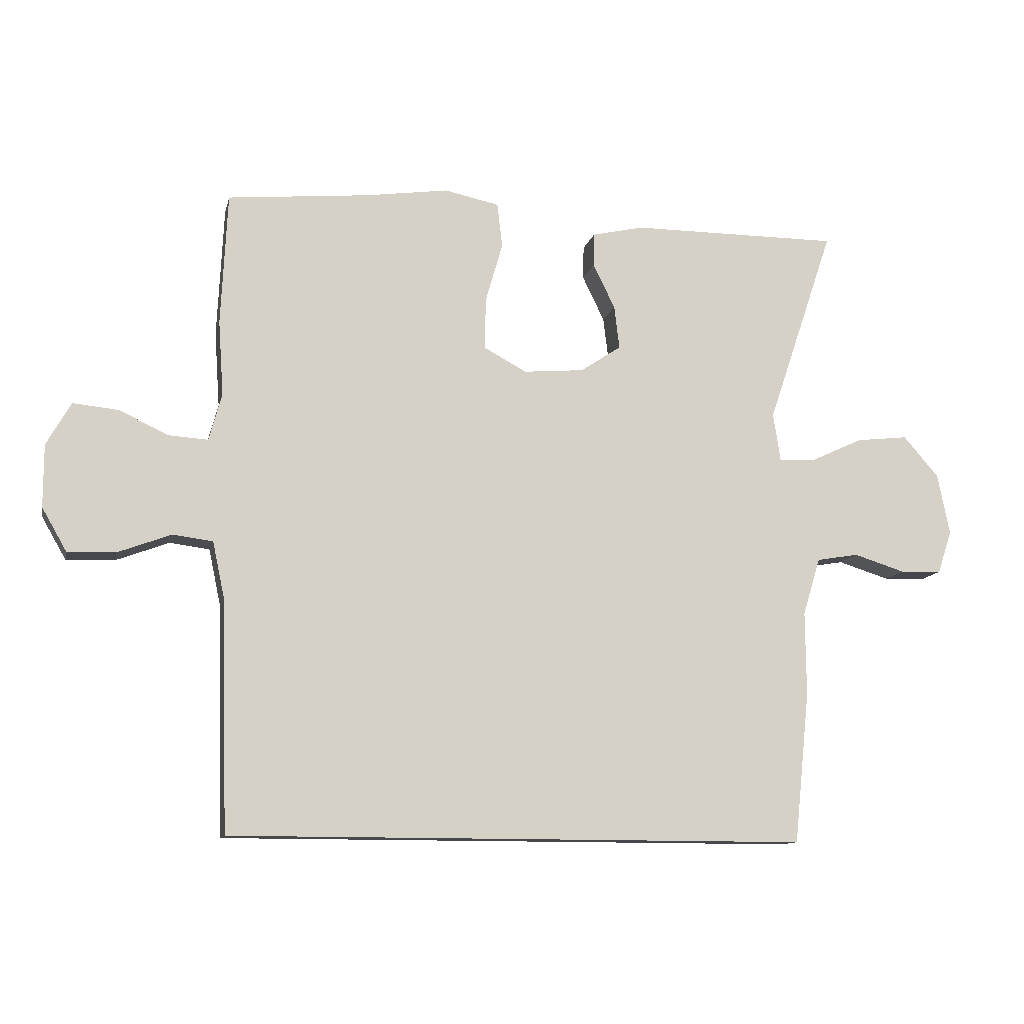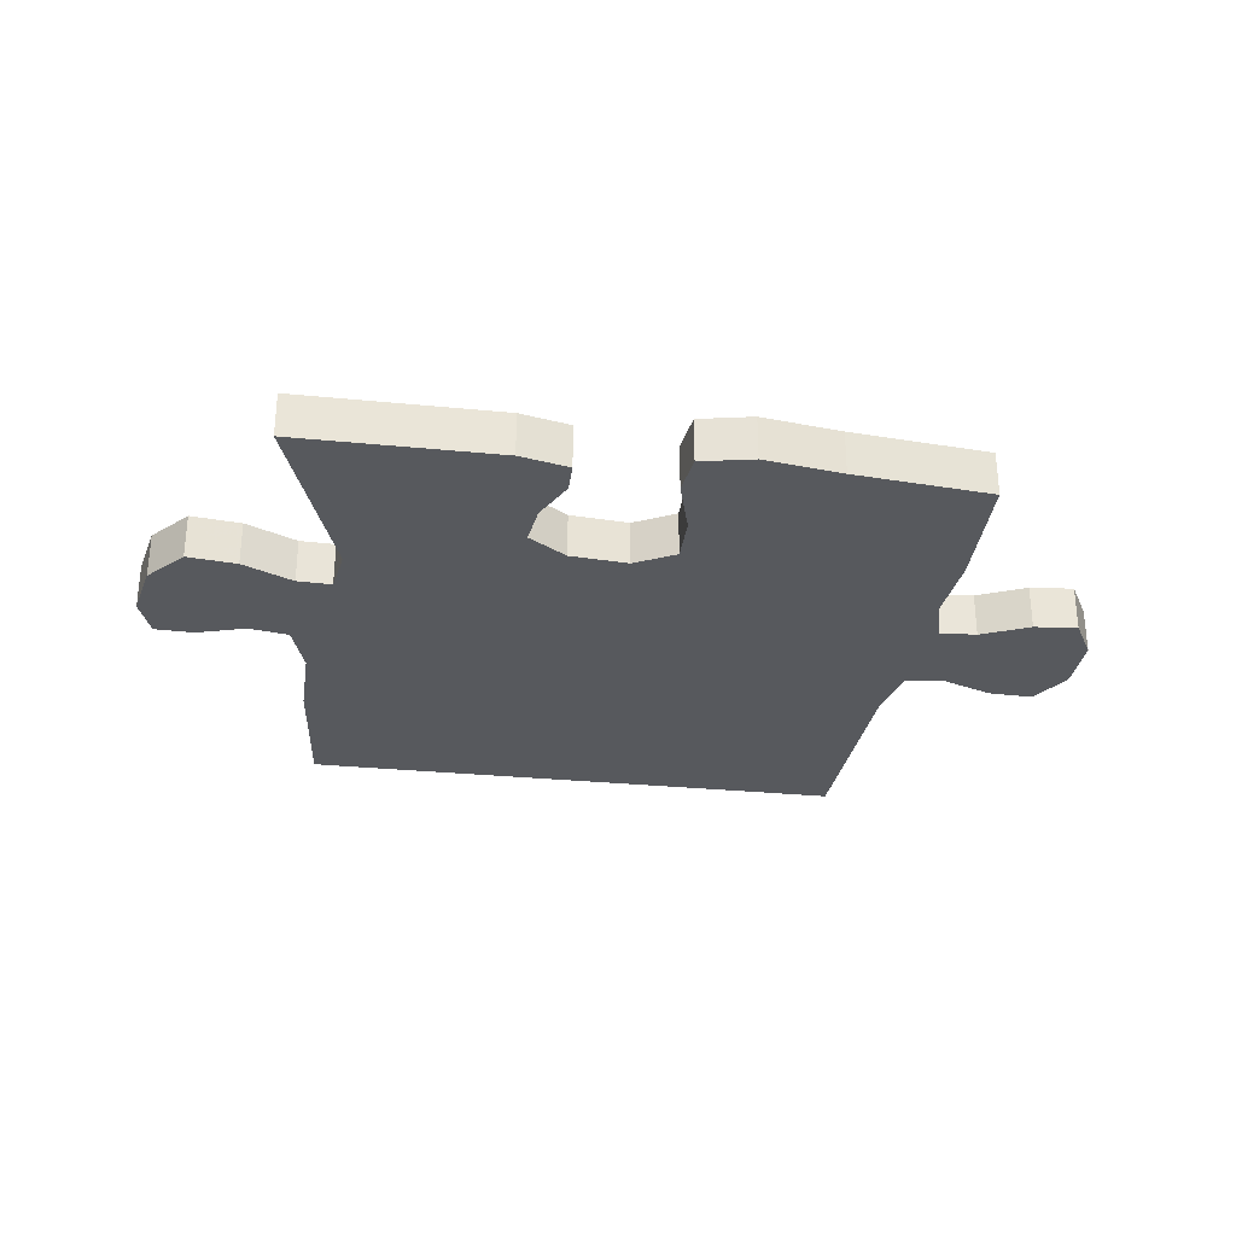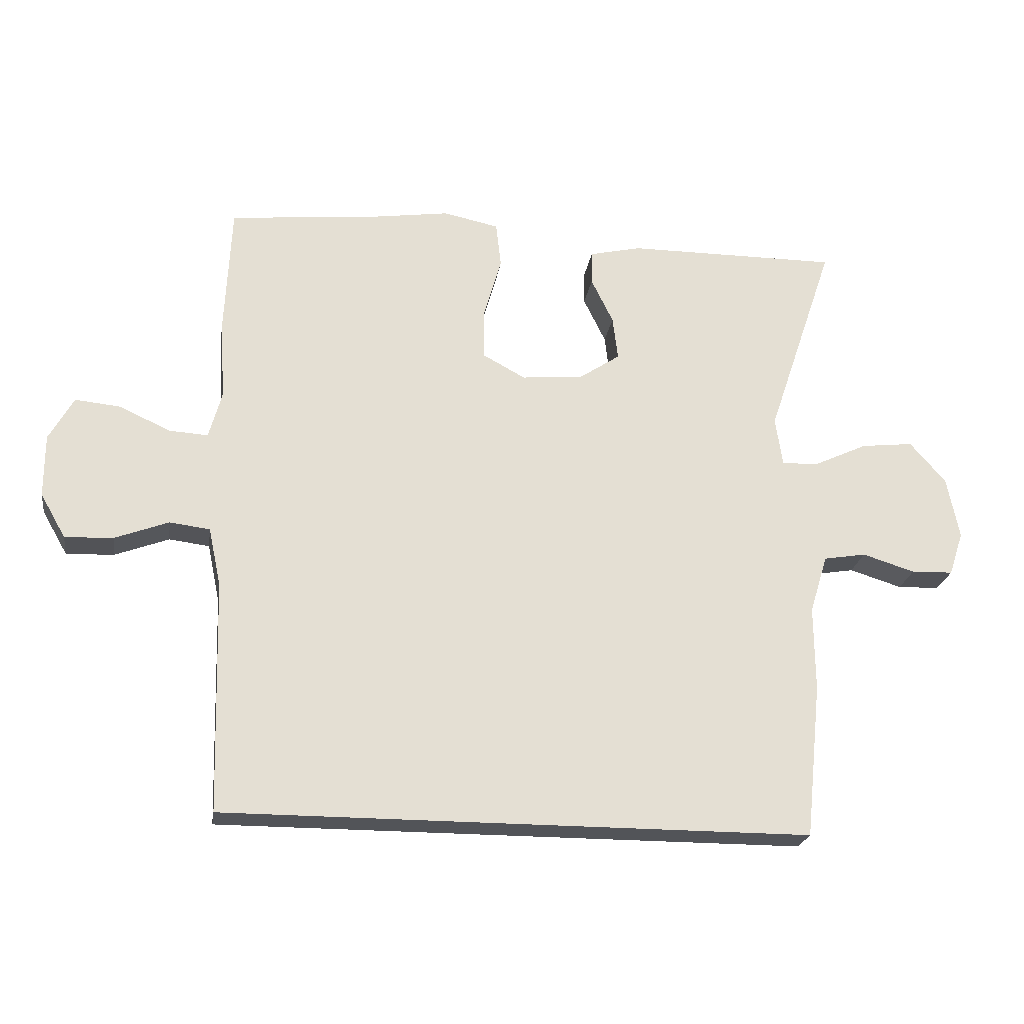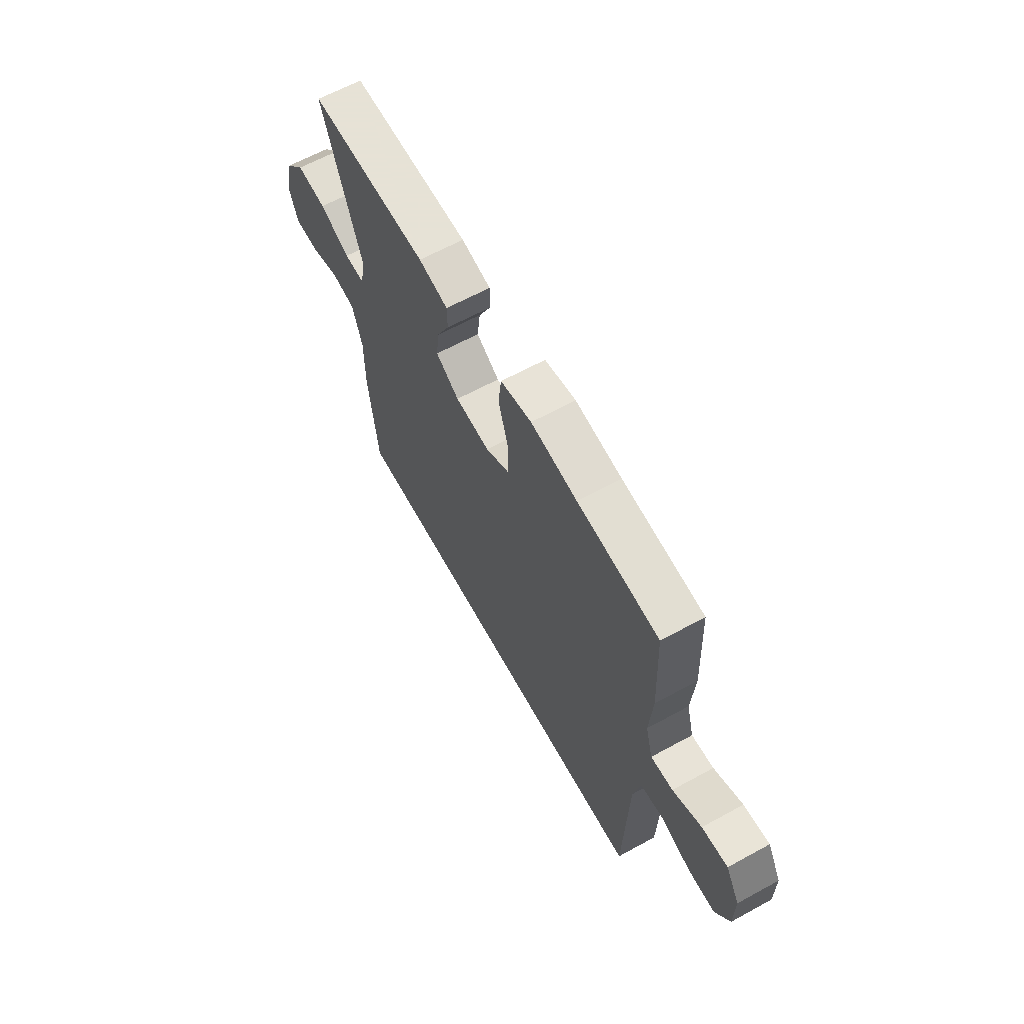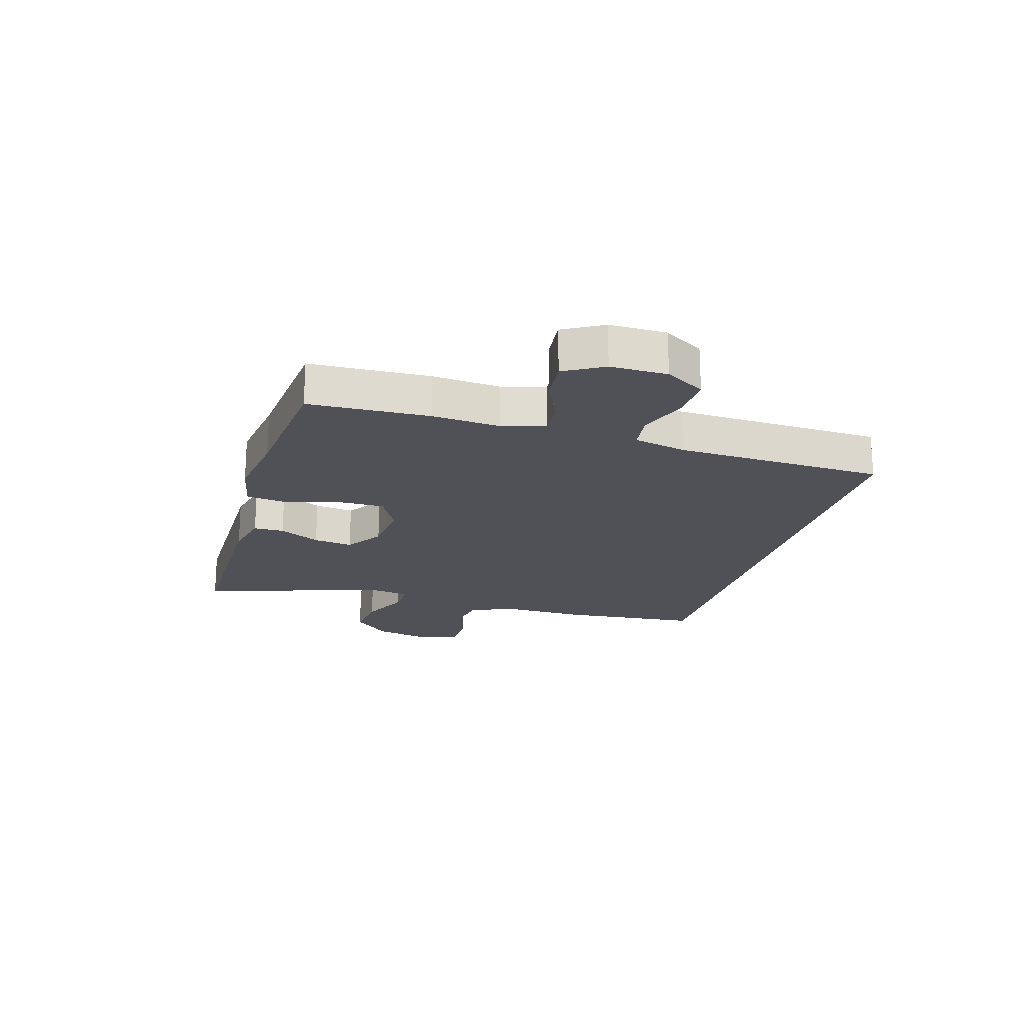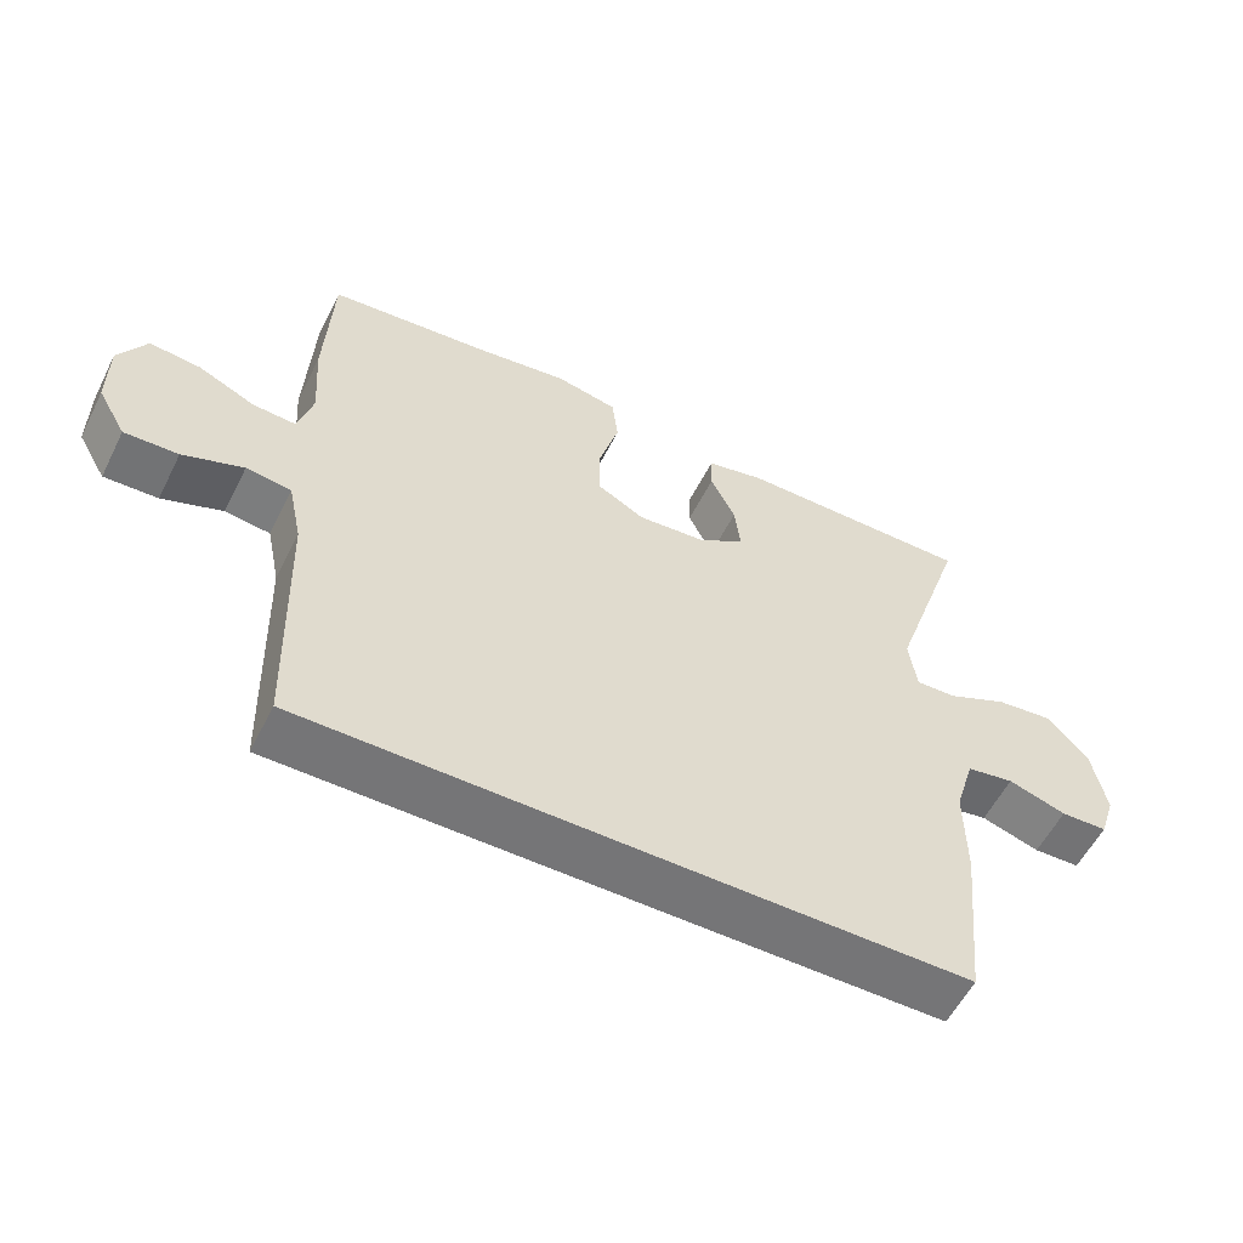
<metadata>
{"format":"obj","ext":"obj","renderer":"f3d","projection":"perspective","resolution":1024,"background":"white","views":[{"elev":-11.5,"azim":167.6,"up":"+Z"},{"elev":-29.6,"azim":-8.3,"up":"+Y"},{"elev":-22.9,"azim":171.5,"up":"+Z"},{"elev":63.8,"azim":61.1,"up":"+Z"},{"elev":-20.4,"azim":73.5,"up":"+Y"},{"elev":-56.6,"azim":153.5,"up":"+Z"}]}
</metadata>
<code>
v -0.5 0.07 0.5
v -0.176 0.07 0.5
v -0.096 0.07 0.482
v -0.095 0.07 0.43
v -0.129 0.07 0.36
v -0.137 0.07 0.293
v -0.074 0.07 0.251
v 0.02 0.07 0.243
v 0.086 0.07 0.279
v 0.085 0.07 0.358
v 0.058 0.07 0.452
v 0.066 0.07 0.521
v 0.151 0.07 0.539
v 0.278 0.07 0.521
v 0.5 0.07 0.5
v 0.51 0.07 0.295
v 0.502 0.07 0.178
v 0.522 0.07 0.105
v 0.582 0.07 0.109
v 0.66 0.07 0.145
v 0.73 0.07 0.152
v 0.768 0.07 0.085
v 0.768 0.07 -0.012
v 0.729 0.07 -0.08
v 0.655 0.07 -0.077
v 0.572 0.07 -0.046
v 0.51 0.07 -0.054
v 0.491 0.07 -0.144
v 0.481 0.07 -0.5
v -0.419 0.07 -0.5
v -0.443 0.07 -0.264
v -0.442 0.07 -0.134
v -0.469 0.07 -0.045
v -0.534 0.07 -0.034
v -0.614 0.07 -0.059
v -0.678 0.07 -0.057
v -0.7 0.07 0.01
v -0.681 0.07 0.105
v -0.626 0.07 0.168
v -0.546 0.07 0.159
v -0.464 0.07 0.121
v -0.408 0.07 0.119
v -0.397 0.07 0.194
v -0.5 0 0.5
v -0.176 0 0.5
v -0.096 0 0.482
v -0.095 0 0.43
v -0.129 0 0.36
v -0.137 0 0.293
v -0.074 0 0.251
v 0.02 0 0.243
v 0.086 0 0.279
v 0.085 0 0.358
v 0.058 0 0.452
v 0.066 0 0.521
v 0.151 0 0.539
v 0.278 0 0.521
v 0.5 0 0.5
v 0.51 0 0.295
v 0.502 0 0.178
v 0.522 0 0.105
v 0.582 0 0.109
v 0.66 0 0.145
v 0.73 0 0.152
v 0.768 0 0.085
v 0.768 0 -0.012
v 0.729 0 -0.08
v 0.655 0 -0.077
v 0.572 0 -0.046
v 0.51 0 -0.054
v 0.491 0 -0.144
v 0.481 0 -0.5
v -0.419 0 -0.5
v -0.443 0 -0.264
v -0.442 0 -0.134
v -0.469 0 -0.045
v -0.534 0 -0.034
v -0.614 0 -0.059
v -0.678 0 -0.057
v -0.7 0 0.01
v -0.681 0 0.105
v -0.626 0 0.168
v -0.546 0 0.159
v -0.464 0 0.121
v -0.408 0 0.119
v -0.397 0 0.194
f 39 40 41
f 38 39 41
f 37 38 41
f 36 37 41
f 35 36 41
f 34 35 41
f 33 34 41 42
f 32 33 42
f 32 42 43
f 31 32 43
f 30 31 43
f 29 30 43
f 28 29 43
f 24 25 26
f 23 24 26
f 22 23 26
f 21 22 26
f 20 21 26
f 19 20 26
f 18 19 26 27
f 27 28 43
f 18 27 43
f 17 18 43
f 14 15 16 17
f 13 14 17
f 12 13 17
f 11 12 17
f 10 11 17
f 3 4 5
f 2 3 5
f 1 2 5
f 43 1 5
f 43 5 6
f 9 10 17
f 8 9 17
f 7 8 17 43
f 6 7 43
f 84 83 82
f 84 82 81
f 84 81 80
f 84 80 79
f 84 79 78
f 84 78 77
f 85 84 77 76
f 85 76 75
f 86 85 75
f 86 75 74
f 86 74 73
f 86 73 72
f 86 72 71
f 69 68 67
f 69 67 66
f 69 66 65
f 69 65 64
f 69 64 63
f 69 63 62
f 70 69 62 61
f 86 71 70
f 86 70 61
f 86 61 60
f 60 59 58 57
f 60 57 56
f 60 56 55
f 60 55 54
f 60 54 53
f 48 47 46
f 48 46 45
f 48 45 44
f 48 44 86
f 49 48 86
f 60 53 52
f 60 52 51
f 86 60 51 50
f 86 50 49
f 1 44 45 2
f 2 45 46 3
f 3 46 47 4
f 4 47 48 5
f 5 48 49 6
f 6 49 50 7
f 7 50 51 8
f 8 51 52 9
f 9 52 53 10
f 10 53 54 11
f 11 54 55 12
f 12 55 56 13
f 13 56 57 14
f 14 57 58 15
f 15 58 59 16
f 16 59 60 17
f 17 60 61 18
f 18 61 62 19
f 19 62 63 20
f 20 63 64 21
f 21 64 65 22
f 22 65 66 23
f 23 66 67 24
f 24 67 68 25
f 25 68 69 26
f 26 69 70 27
f 27 70 71 28
f 28 71 72 29
f 29 72 73 30
f 30 73 74 31
f 31 74 75 32
f 32 75 76 33
f 33 76 77 34
f 34 77 78 35
f 35 78 79 36
f 36 79 80 37
f 37 80 81 38
f 38 81 82 39
f 39 82 83 40
f 40 83 84 41
f 41 84 85 42
f 42 85 86 43
f 43 86 44 1

</code>
